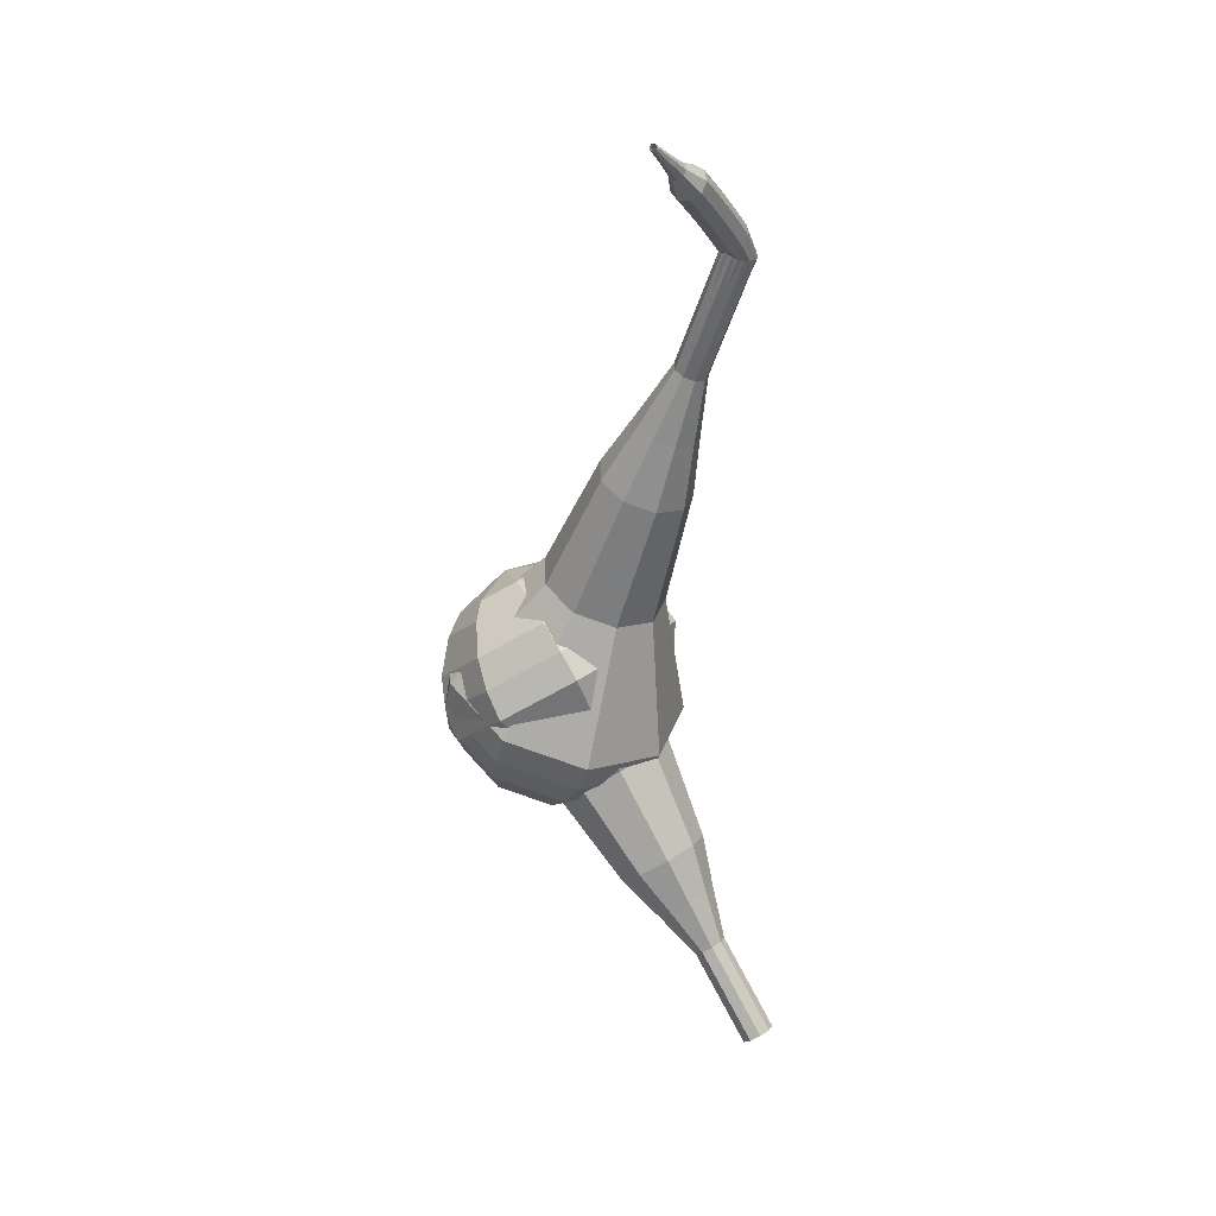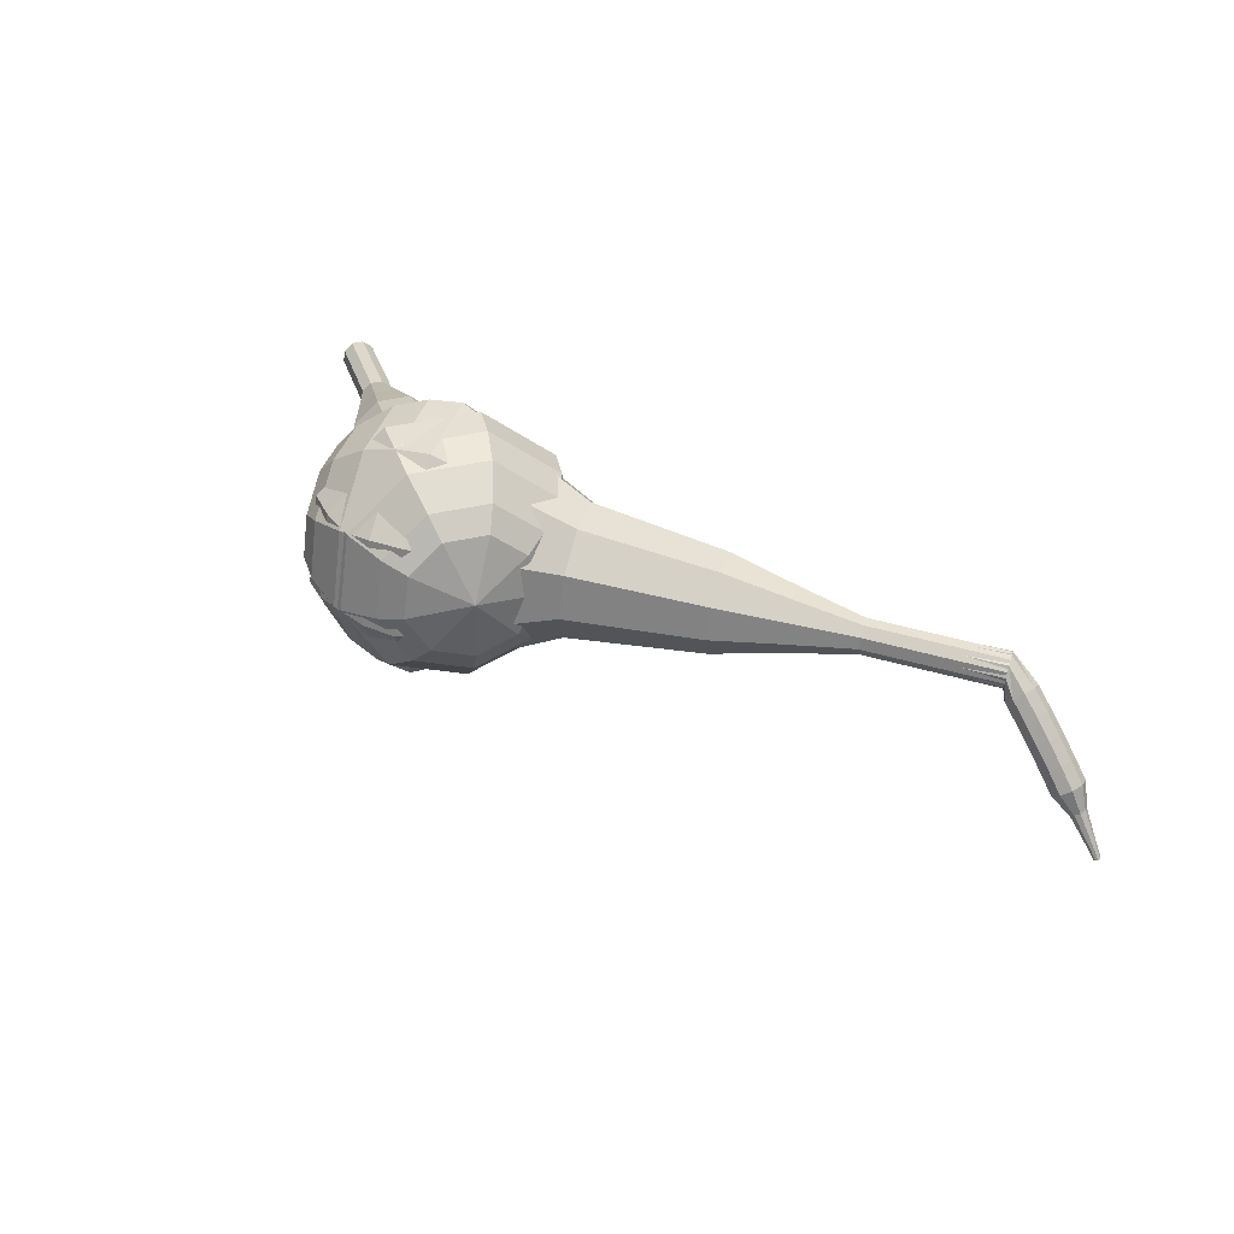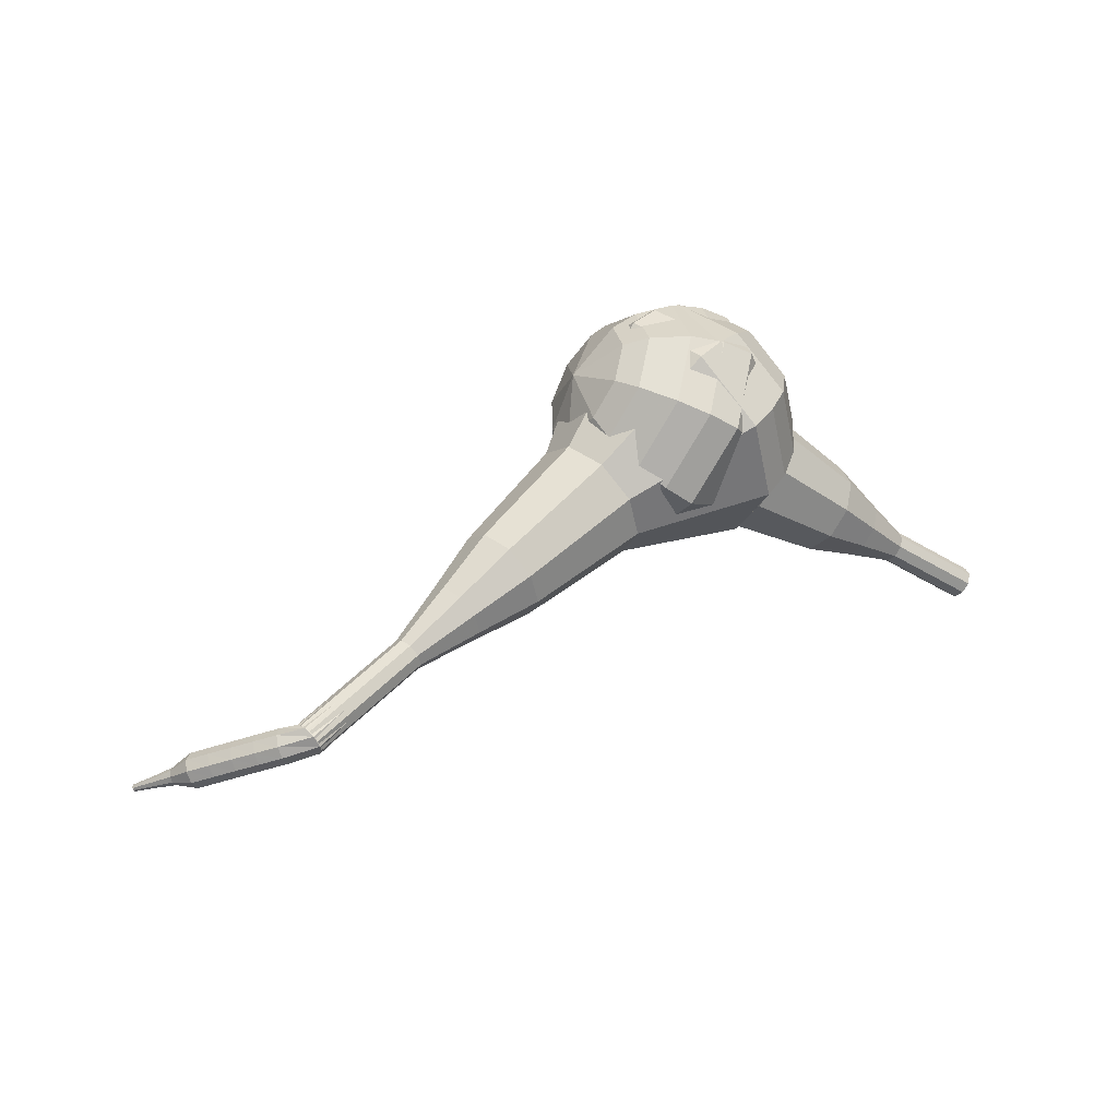
<metadata>
{"format":"obj","ext":"obj","renderer":"f3d","projection":"perspective","resolution":1024,"background":"white","views":[{"elev":-46.6,"azim":-76.8,"up":"+Z"},{"elev":68.7,"azim":-133.1,"up":"+Z"},{"elev":55.7,"azim":-17.4,"up":"+Z"}]}
</metadata>
<code>
g tube1
v 164.5 125.3 193.4
v 164 125.2 192.8
v 163.6 124.8 192.6
v 163.4 124.1 192.7
v 163.5 123.6 193.1
v 163.9 123.4 193.6
v 164.4 123.7 194.1
v 164.7 124.3 194.2
v 164.7 124.9 193.9
v 164.5 125.3 193.4
v 162.2 126.3 195.1
v 161.8 126.2 194.6
v 161.4 125.7 194.3
v 161.2 125.1 194.4
v 161.3 124.5 194.9
v 161.7 124.4 195.4
v 162.1 124.7 195.8
v 162.4 125.3 195.9
v 162.5 125.9 195.7
v 162.2 126.3 195.1
v 160 127.2 196.9
v 159.5 127.1 196.4
v 159.1 126.7 196.1
v 158.9 126 196.2
v 159 125.5 196.6
v 159.4 125.3 197.2
v 159.8 125.6 197.6
v 160.2 126.2 197.7
v 160.2 126.9 197.4
v 160 127.2 196.9
v 158 129 198.7
v 157.2 128.8 197.7
v 156.4 128 197.2
v 156.1 126.7 197.4
v 156.3 125.8 198.1
v 157 125.5 199.2
v 157.8 126 200
v 158.4 127.1 200.2
v 158.5 128.3 199.6
v 158 129 198.7
v 156.1 130.8 200.4
v 154.9 130.6 199
v 153.7 129.3 198.2
v 153.2 127.4 198.5
v 153.5 126 199.7
v 154.5 125.5 201.2
v 155.8 126.3 202.4
v 156.7 128 202.7
v 156.9 129.8 201.9
v 156.1 130.8 200.4
v 152 133.6 204
v 150.3 133.3 202
v 148.8 131.5 201
v 148 129.1 201.3
v 148.5 127.1 202.9
v 149.8 126.6 205
v 151.5 127.6 206.6
v 152.8 129.9 207
v 152.9 132.2 205.9
v 152 133.6 204
v 148.9 138.9 207.5
v 145.6 138.4 203.6
v 142.5 134.9 201.5
v 141 130 202.2
v 141.9 126.1 205.4
v 144.6 124.9 209.6
v 148 127.1 212.8
v 150.5 131.5 213.5
v 150.8 136.2 211.4
v 148.9 138.9 207.5
v 147.4 139.3 208.6
v 144.2 138.8 204.8
v 141.2 135.4 202.8
v 139.8 130.7 203.5
v 140.6 126.9 206.6
v 143.3 125.7 210.6
v 146.6 127.8 213.7
v 148.9 132.1 214.4
v 149.3 136.7 212.4
v 147.4 139.3 208.6
v 145.7 139.2 209.7
v 142.9 138.7 206.3
v 140.2 135.7 204.5
v 138.9 131.5 205.1
v 139.6 128.1 207.9
v 142 127.1 211.5
v 145 128.9 214.3
v 147.1 132.8 214.9
v 147.4 136.8 213.1
v 145.7 139.2 209.7
v 143.7 138.3 210.8
v 141.5 138 208.2
v 139.5 135.7 206.8
v 138.5 132.5 207.3
v 139.1 129.9 209.4
v 140.9 129.1 212.2
v 143.1 130.5 214.3
v 144.8 133.5 214.8
v 145 136.6 213.4
v 143.7 138.3 210.8
v 142.5 137.4 211.3
v 140.9 137.2 209.4
v 139.4 135.5 208.4
v 138.7 133.1 208.8
v 139.1 131.2 210.3
v 140.4 130.6 212.3
v 142.1 131.7 213.9
v 143.3 133.8 214.2
v 143.4 136.1 213.2
v 142.5 137.4 211.3
v 140.4 134.4 211.9
v 140.4 134.4 211.9
v 140.4 134.4 211.9
v 140.4 134.4 211.9
v 140.4 134.4 211.9
v 140.4 134.4 211.9
v 140.4 134.4 211.9
v 140.4 134.4 211.9
v 140.4 134.4 211.9
v 140.4 134.4 211.9
f 1 2 12
f 12 11 1
f 2 3 13
f 13 12 2
f 3 4 14
f 14 13 3
f 4 5 15
f 15 14 4
f 5 6 16
f 16 15 5
f 6 7 17
f 17 16 6
f 7 8 18
f 18 17 7
f 8 9 19
f 19 18 8
f 9 10 20
f 20 19 9
f 11 12 22
f 22 21 11
f 12 13 23
f 23 22 12
f 13 14 24
f 24 23 13
f 14 15 25
f 25 24 14
f 15 16 26
f 26 25 15
f 16 17 27
f 27 26 16
f 17 18 28
f 28 27 17
f 18 19 29
f 29 28 18
f 19 20 30
f 30 29 19
f 21 22 32
f 32 31 21
f 22 23 33
f 33 32 22
f 23 24 34
f 34 33 23
f 24 25 35
f 35 34 24
f 25 26 36
f 36 35 25
f 26 27 37
f 37 36 26
f 27 28 38
f 38 37 27
f 28 29 39
f 39 38 28
f 29 30 40
f 40 39 29
f 31 32 42
f 42 41 31
f 32 33 43
f 43 42 32
f 33 34 44
f 44 43 33
f 34 35 45
f 45 44 34
f 35 36 46
f 46 45 35
f 36 37 47
f 47 46 36
f 37 38 48
f 48 47 37
f 38 39 49
f 49 48 38
f 39 40 50
f 50 49 39
f 41 42 52
f 52 51 41
f 42 43 53
f 53 52 42
f 43 44 54
f 54 53 43
f 44 45 55
f 55 54 44
f 45 46 56
f 56 55 45
f 46 47 57
f 57 56 46
f 47 48 58
f 58 57 47
f 48 49 59
f 59 58 48
f 49 50 60
f 60 59 49
f 51 52 62
f 62 61 51
f 52 53 63
f 63 62 52
f 53 54 64
f 64 63 53
f 54 55 65
f 65 64 54
f 55 56 66
f 66 65 55
f 56 57 67
f 67 66 56
f 57 58 68
f 68 67 57
f 58 59 69
f 69 68 58
f 59 60 70
f 70 69 59
f 61 62 72
f 72 71 61
f 62 63 73
f 73 72 62
f 63 64 74
f 74 73 63
f 64 65 75
f 75 74 64
f 65 66 76
f 76 75 65
f 66 67 77
f 77 76 66
f 67 68 78
f 78 77 67
f 68 69 79
f 79 78 68
f 69 70 80
f 80 79 69
f 71 72 82
f 82 81 71
f 72 73 83
f 83 82 72
f 73 74 84
f 84 83 73
f 74 75 85
f 85 84 74
f 75 76 86
f 86 85 75
f 76 77 87
f 87 86 76
f 77 78 88
f 88 87 77
f 78 79 89
f 89 88 78
f 79 80 90
f 90 89 79
f 81 82 92
f 92 91 81
f 82 83 93
f 93 92 82
f 83 84 94
f 94 93 83
f 84 85 95
f 95 94 84
f 85 86 96
f 96 95 85
f 86 87 97
f 97 96 86
f 87 88 98
f 98 97 87
f 88 89 99
f 99 98 88
f 89 90 100
f 100 99 89
f 91 92 102
f 102 101 91
f 92 93 103
f 103 102 92
f 93 94 104
f 104 103 93
f 94 95 105
f 105 104 94
f 95 96 106
f 106 105 95
f 96 97 107
f 107 106 96
f 97 98 108
f 108 107 97
f 98 99 109
f 109 108 98
f 99 100 110
f 110 109 99
f 101 102 112
f 112 111 101
f 102 103 113
f 113 112 102
f 103 104 114
f 114 113 103
f 104 105 115
f 115 114 104
f 105 106 116
f 116 115 105
f 106 107 117
f 117 116 106
f 107 108 118
f 118 117 107
f 108 109 119
f 119 118 108
f 109 110 120
f 120 119 109
v 153.4 130.6 207.1
v 152.6 131.5 203.9
v 150.9 134 202.2
v 149.3 136.9 202.8
v 148.3 138.8 205.4
v 148.5 138.9 208.8
v 149.8 137.2 211.4
v 151.6 134.3 212
v 153 131.7 210.3
v 153.4 130.6 207.1
v 153.5 132.3 207
v 152.9 132.9 204.7
v 151.7 134.7 203.5
v 150.5 136.8 203.9
v 149.8 138.2 205.8
v 149.9 138.3 208.3
v 150.9 137 210.2
v 152.2 135 210.6
v 153.2 133.1 209.3
v 153.5 132.3 207
v 152.4 135.8 207
v 152.4 135.8 207
v 152.4 135.8 207
v 152.4 135.8 207
v 152.4 135.8 207
v 152.4 135.8 207
v 152.4 135.8 207
v 152.4 135.8 207
v 152.4 135.8 207
v 152.4 135.8 207
v 119.2 117.1 209.7
v 119.3 116.9 209.1
v 119.6 116.4 208.8
v 119.9 115.8 208.9
v 120.2 115.4 209.4
v 120.2 115.4 210.1
v 120 115.8 210.6
v 119.7 116.4 210.7
v 119.4 116.9 210.4
v 119.2 117.1 209.7
v 118.7 117.5 209.3
v 118.8 117.2 208.7
v 118.8 116.6 208.4
v 118.7 116 208.5
v 118.4 115.6 209
v 118.2 115.6 209.6
v 118.1 116.1 210.1
v 118.2 116.8 210.2
v 118.4 117.3 209.9
v 118.7 117.5 209.3
v 117.4 117.8 208.8
v 117.6 117.5 208.2
v 117.6 116.9 207.9
v 117.4 116.2 208
v 117.1 115.8 208.5
v 116.9 115.9 209.1
v 116.8 116.4 209.6
v 116.9 117 209.7
v 117.2 117.6 209.4
v 117.4 117.8 208.8
v 116.2 118.1 208.3
v 116.4 117.8 207.7
v 116.4 117.2 207.4
v 116.2 116.5 207.5
v 115.9 116.1 207.9
v 115.6 116.2 208.6
v 115.5 116.7 209.1
v 115.6 117.3 209.2
v 115.9 117.9 208.9
v 116.2 118.1 208.3
v 115 118.4 207.7
v 115.2 118.1 207.1
v 115.2 117.5 206.8
v 115 116.8 206.9
v 114.6 116.4 207.4
v 114.4 116.5 208
v 114.3 117 208.5
v 114.4 117.7 208.6
v 114.7 118.2 208.3
v 115 118.4 207.7
v 113.8 118.7 207.1
v 114 118.4 206.6
v 114 117.8 206.2
v 113.8 117.1 206.3
v 113.4 116.8 206.8
v 113.1 116.8 207.4
v 113 117.3 207.9
v 113.2 118 208
v 113.5 118.5 207.7
v 113.8 118.7 207.1
v 112.5 118.5 206.5
v 112.6 118.4 206.2
v 112.6 118.1 206.1
v 112.5 117.8 206.1
v 112.3 117.6 206.4
v 112.1 117.6 206.7
v 112.1 117.9 206.9
v 112.2 118.2 207
v 112.3 118.5 206.8
v 112.5 118.5 206.5
v 111.3 118.7 205.9
v 111.3 118.6 205.7
v 111.3 118.4 205.6
v 111.3 118.2 205.6
v 111.1 118.1 205.8
v 111 118.1 206
v 111 118.3 206.1
v 111 118.5 206.2
v 111.2 118.7 206.1
v 111.3 118.7 205.9
v 110.1 118.9 205.2
v 110.1 118.9 205.1
v 110.1 118.8 205
v 110.1 118.6 205.1
v 110 118.6 205.2
v 109.9 118.6 205.3
v 109.9 118.7 205.4
v 109.9 118.8 205.4
v 110 118.9 205.3
v 110.1 118.9 205.2
f 121 122 132
f 132 131 121
f 122 123 133
f 133 132 122
f 123 124 134
f 134 133 123
f 124 125 135
f 135 134 124
f 125 126 136
f 136 135 125
f 126 127 137
f 137 136 126
f 127 128 138
f 138 137 127
f 128 129 139
f 139 138 128
f 129 130 140
f 140 139 129
f 131 132 142
f 142 141 131
f 132 133 143
f 143 142 132
f 133 134 144
f 144 143 133
f 134 135 145
f 145 144 134
f 135 136 146
f 146 145 135
f 136 137 147
f 147 146 136
f 137 138 148
f 148 147 137
f 138 139 149
f 149 148 138
f 139 140 150
f 150 149 139
f 141 142 152
f 152 151 141
f 142 143 153
f 153 152 142
f 143 144 154
f 154 153 143
f 144 145 155
f 155 154 144
f 145 146 156
f 156 155 145
f 146 147 157
f 157 156 146
f 147 148 158
f 158 157 147
f 148 149 159
f 159 158 148
f 149 150 160
f 160 159 149
f 151 152 162
f 162 161 151
f 152 153 163
f 163 162 152
f 153 154 164
f 164 163 153
f 154 155 165
f 165 164 154
f 155 156 166
f 166 165 155
f 156 157 167
f 167 166 156
f 157 158 168
f 168 167 157
f 158 159 169
f 169 168 158
f 159 160 170
f 170 169 159
f 161 162 172
f 172 171 161
f 162 163 173
f 173 172 162
f 163 164 174
f 174 173 163
f 164 165 175
f 175 174 164
f 165 166 176
f 176 175 165
f 166 167 177
f 177 176 166
f 167 168 178
f 178 177 167
f 168 169 179
f 179 178 168
f 169 170 180
f 180 179 169
f 171 172 182
f 182 181 171
f 172 173 183
f 183 182 172
f 173 174 184
f 184 183 173
f 174 175 185
f 185 184 174
f 175 176 186
f 186 185 175
f 176 177 187
f 187 186 176
f 177 178 188
f 188 187 177
f 178 179 189
f 189 188 178
f 179 180 190
f 190 189 179
f 181 182 192
f 192 191 181
f 182 183 193
f 193 192 182
f 183 184 194
f 194 193 183
f 184 185 195
f 195 194 184
f 185 186 196
f 196 195 185
f 186 187 197
f 197 196 186
f 187 188 198
f 198 197 187
f 188 189 199
f 199 198 188
f 189 190 200
f 200 199 189
f 191 192 202
f 202 201 191
f 192 193 203
f 203 202 192
f 193 194 204
f 204 203 193
f 194 195 205
f 205 204 194
f 195 196 206
f 206 205 195
f 196 197 207
f 207 206 196
f 197 198 208
f 208 207 197
f 198 199 209
f 209 208 198
f 199 200 210
f 210 209 199
f 201 202 212
f 212 211 201
f 202 203 213
f 213 212 202
f 203 204 214
f 214 213 203
f 204 205 215
f 215 214 204
f 205 206 216
f 216 215 205
f 206 207 217
f 217 216 206
f 207 208 218
f 218 217 207
f 208 209 219
f 219 218 208
f 209 210 220
f 220 219 209
f 211 212 222
f 222 221 211
f 212 213 223
f 223 222 212
f 213 214 224
f 224 223 213
f 214 215 225
f 225 224 214
f 215 216 226
f 226 225 215
f 216 217 227
f 227 226 216
f 217 218 228
f 228 227 217
f 218 219 229
f 229 228 218
f 219 220 230
f 230 229 219
f 221 222 232
f 232 231 221
f 222 223 233
f 233 232 222
f 223 224 234
f 234 233 223
f 224 225 235
f 235 234 224
f 225 226 236
f 236 235 225
f 226 227 237
f 237 236 226
f 227 228 238
f 238 237 227
f 228 229 239
f 239 238 228
f 229 230 240
f 240 239 229
v 120.3 115.4 209.7
v 120.1 115.6 209.1
v 119.8 116.1 208.8
v 119.4 116.6 208.9
v 119.2 117 209.4
v 119.3 117.1 210.1
v 119.5 116.7 210.6
v 119.9 116.1 210.7
v 120.2 115.6 210.4
v 120.3 115.4 209.7
v 123.5 117.4 209.5
v 123.4 117.5 208.8
v 123.1 118 208.5
v 122.7 118.6 208.6
v 122.5 119 209.1
v 122.6 119 209.8
v 122.8 118.7 210.3
v 123.2 118.1 210.4
v 123.5 117.6 210.1
v 123.5 117.4 209.5
v 126.8 119.3 209.2
v 126.7 119.5 208.5
v 126.3 120 208.2
v 126 120.6 208.3
v 125.8 121 208.8
v 125.8 121 209.5
v 126.1 120.6 210
v 126.5 120.1 210.2
v 126.7 119.6 209.8
v 126.8 119.3 209.2
v 130.6 120.5 208.9
v 130.3 120.9 207.7
v 129.6 121.8 207.1
v 129 122.9 207.3
v 128.6 123.6 208.3
v 128.7 123.7 209.5
v 129.2 123 210.5
v 129.9 121.9 210.7
v 130.4 121 210.1
v 130.6 120.5 208.9
v 134.3 121.7 208.6
v 133.9 122.2 206.8
v 132.9 123.6 205.9
v 132 125.2 206.2
v 131.5 126.4 207.7
v 131.6 126.4 209.6
v 132.3 125.4 211
v 133.3 123.8 211.4
v 134.1 122.3 210.4
v 134.3 121.7 208.6
v 141.4 124.8 208.1
v 140.8 125.5 205.7
v 139.5 127.4 204.4
v 138.3 129.5 204.8
v 137.5 131 206.8
v 137.7 131.1 209.3
v 138.7 129.8 211.3
v 140 127.6 211.7
v 141.1 125.7 210.5
v 141.4 124.8 208.1
v 149.9 125.6 207.5
v 148.7 126.9 202.7
v 146.2 130.6 200.1
v 143.7 135 201
v 142.2 137.9 204.9
v 142.5 138.1 210.1
v 144.5 135.5 214
v 147.1 131.2 214.9
v 149.3 127.3 212.3
v 149.9 125.6 207.5
v 151.3 126.7 207.4
v 150.2 128 202.7
v 147.8 131.6 200.2
v 145.3 135.8 201.1
v 143.9 138.7 204.9
v 144.2 138.9 209.8
v 146.1 136.3 213.6
v 148.7 132.1 214.5
v 150.8 128.4 212
v 151.3 126.7 207.4
v 152.5 128.4 207.2
v 151.5 129.5 203.1
v 149.4 132.7 200.8
v 147.2 136.5 201.6
v 145.9 139.1 205
v 146.2 139.2 209.4
v 147.9 136.9 212.8
v 150.2 133.2 213.6
v 152 129.8 211.4
v 152.5 128.4 207.2
v 153.4 130.6 207.1
v 152.6 131.5 203.9
v 150.9 134 202.2
v 149.3 136.9 202.8
v 148.3 138.8 205.4
v 148.5 138.9 208.8
v 149.8 137.2 211.4
v 151.6 134.3 212
v 153 131.7 210.3
v 153.4 130.6 207.1
v 153.5 132.3 207
v 152.9 132.9 204.7
v 151.7 134.7 203.5
v 150.5 136.8 203.9
v 149.8 138.2 205.8
v 149.9 138.3 208.3
v 150.9 137 210.2
v 152.2 135 210.6
v 153.2 133.1 209.3
v 153.5 132.3 207
v 152.4 135.8 207
v 152.4 135.8 207
v 152.4 135.8 207
v 152.4 135.8 207
v 152.4 135.8 207
v 152.4 135.8 207
v 152.4 135.8 207
v 152.4 135.8 207
v 152.4 135.8 207
v 152.4 135.8 207
f 241 242 252
f 252 251 241
f 242 243 253
f 253 252 242
f 243 244 254
f 254 253 243
f 244 245 255
f 255 254 244
f 245 246 256
f 256 255 245
f 246 247 257
f 257 256 246
f 247 248 258
f 258 257 247
f 248 249 259
f 259 258 248
f 249 250 260
f 260 259 249
f 251 252 262
f 262 261 251
f 252 253 263
f 263 262 252
f 253 254 264
f 264 263 253
f 254 255 265
f 265 264 254
f 255 256 266
f 266 265 255
f 256 257 267
f 267 266 256
f 257 258 268
f 268 267 257
f 258 259 269
f 269 268 258
f 259 260 270
f 270 269 259
f 261 262 272
f 272 271 261
f 262 263 273
f 273 272 262
f 263 264 274
f 274 273 263
f 264 265 275
f 275 274 264
f 265 266 276
f 276 275 265
f 266 267 277
f 277 276 266
f 267 268 278
f 278 277 267
f 268 269 279
f 279 278 268
f 269 270 280
f 280 279 269
f 271 272 282
f 282 281 271
f 272 273 283
f 283 282 272
f 273 274 284
f 284 283 273
f 274 275 285
f 285 284 274
f 275 276 286
f 286 285 275
f 276 277 287
f 287 286 276
f 277 278 288
f 288 287 277
f 278 279 289
f 289 288 278
f 279 280 290
f 290 289 279
f 281 282 292
f 292 291 281
f 282 283 293
f 293 292 282
f 283 284 294
f 294 293 283
f 284 285 295
f 295 294 284
f 285 286 296
f 296 295 285
f 286 287 297
f 297 296 286
f 287 288 298
f 298 297 287
f 288 289 299
f 299 298 288
f 289 290 300
f 300 299 289
f 291 292 302
f 302 301 291
f 292 293 303
f 303 302 292
f 293 294 304
f 304 303 293
f 294 295 305
f 305 304 294
f 295 296 306
f 306 305 295
f 296 297 307
f 307 306 296
f 297 298 308
f 308 307 297
f 298 299 309
f 309 308 298
f 299 300 310
f 310 309 299
f 301 302 312
f 312 311 301
f 302 303 313
f 313 312 302
f 303 304 314
f 314 313 303
f 304 305 315
f 315 314 304
f 305 306 316
f 316 315 305
f 306 307 317
f 317 316 306
f 307 308 318
f 318 317 307
f 308 309 319
f 319 318 308
f 309 310 320
f 320 319 309
f 311 312 322
f 322 321 311
f 312 313 323
f 323 322 312
f 313 314 324
f 324 323 313
f 314 315 325
f 325 324 314
f 315 316 326
f 326 325 315
f 316 317 327
f 327 326 316
f 317 318 328
f 328 327 317
f 318 319 329
f 329 328 318
f 319 320 330
f 330 329 319
f 321 322 332
f 332 331 321
f 322 323 333
f 333 332 322
f 323 324 334
f 334 333 323
f 324 325 335
f 335 334 324
f 325 326 336
f 336 335 325
f 326 327 337
f 337 336 326
f 327 328 338
f 338 337 327
f 328 329 339
f 339 338 328
f 329 330 340
f 340 339 329
f 331 332 342
f 342 341 331
f 332 333 343
f 343 342 332
f 333 334 344
f 344 343 333
f 334 335 345
f 345 344 334
f 335 336 346
f 346 345 335
f 336 337 347
f 347 346 336
f 337 338 348
f 348 347 337
f 338 339 349
f 349 348 338
f 339 340 350
f 350 349 339
f 341 342 352
f 352 351 341
f 342 343 353
f 353 352 342
f 343 344 354
f 354 353 343
f 344 345 355
f 355 354 344
f 345 346 356
f 356 355 345
f 346 347 357
f 357 356 346
f 347 348 358
f 358 357 347
f 348 349 359
f 359 358 348
f 349 350 360
f 360 359 349
g

</code>
